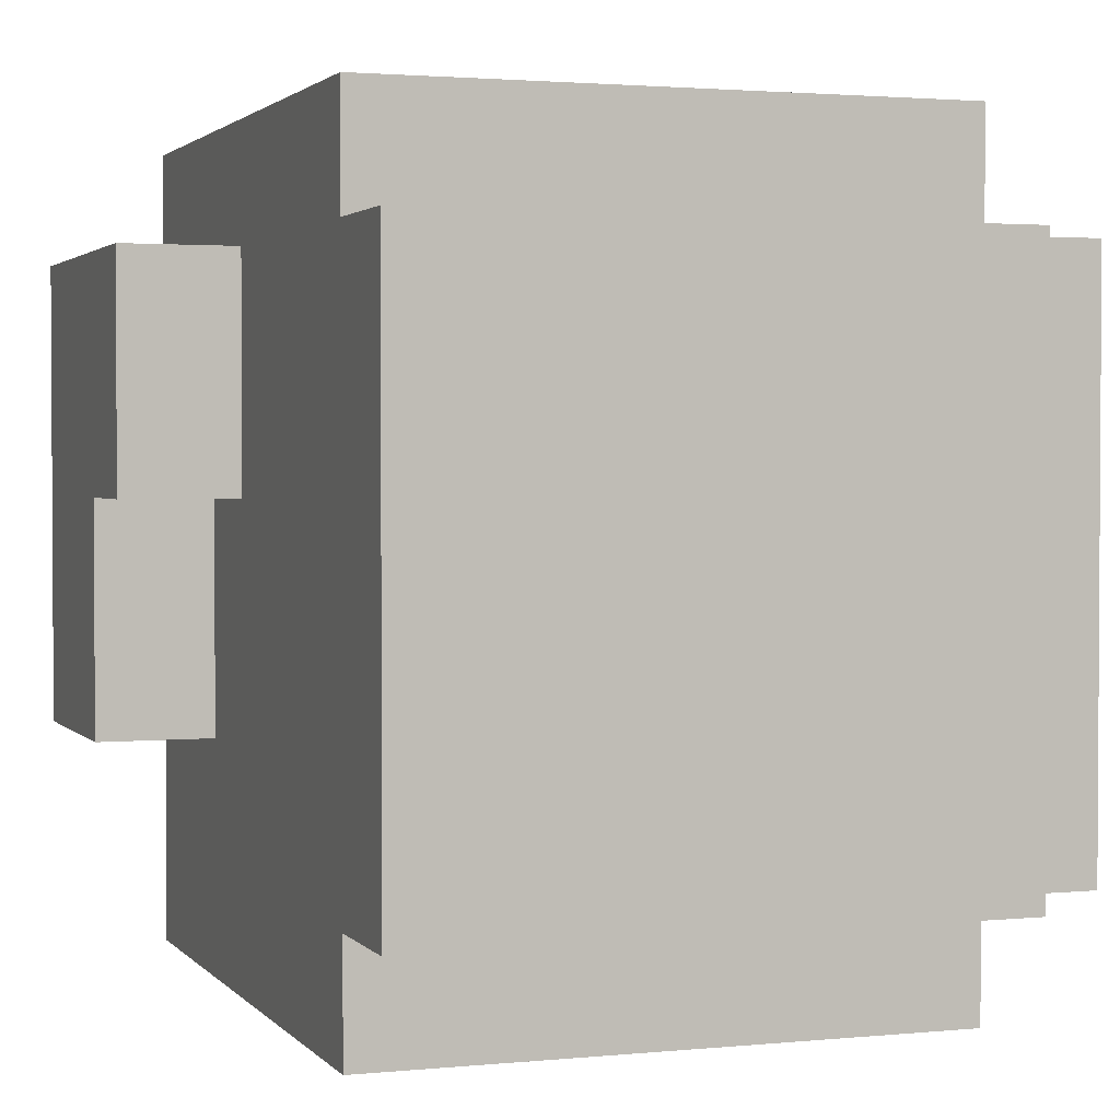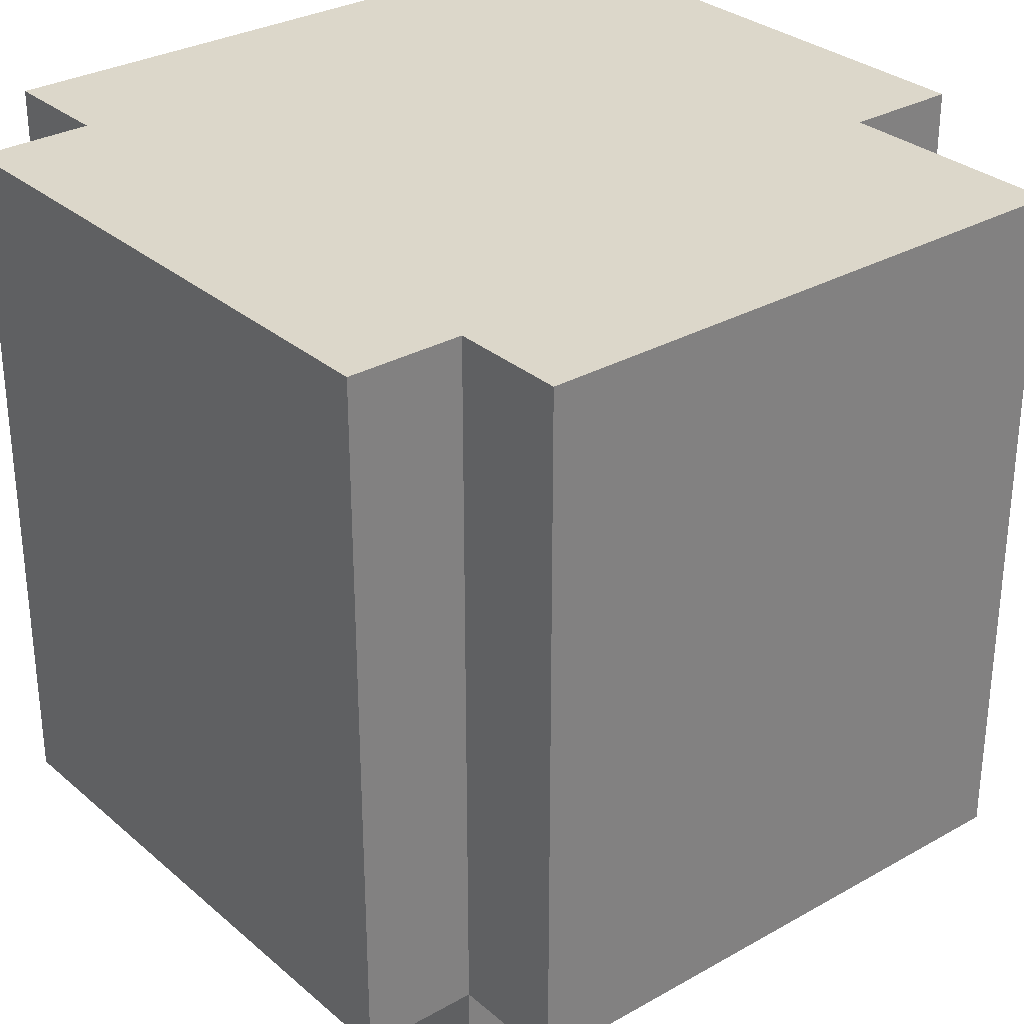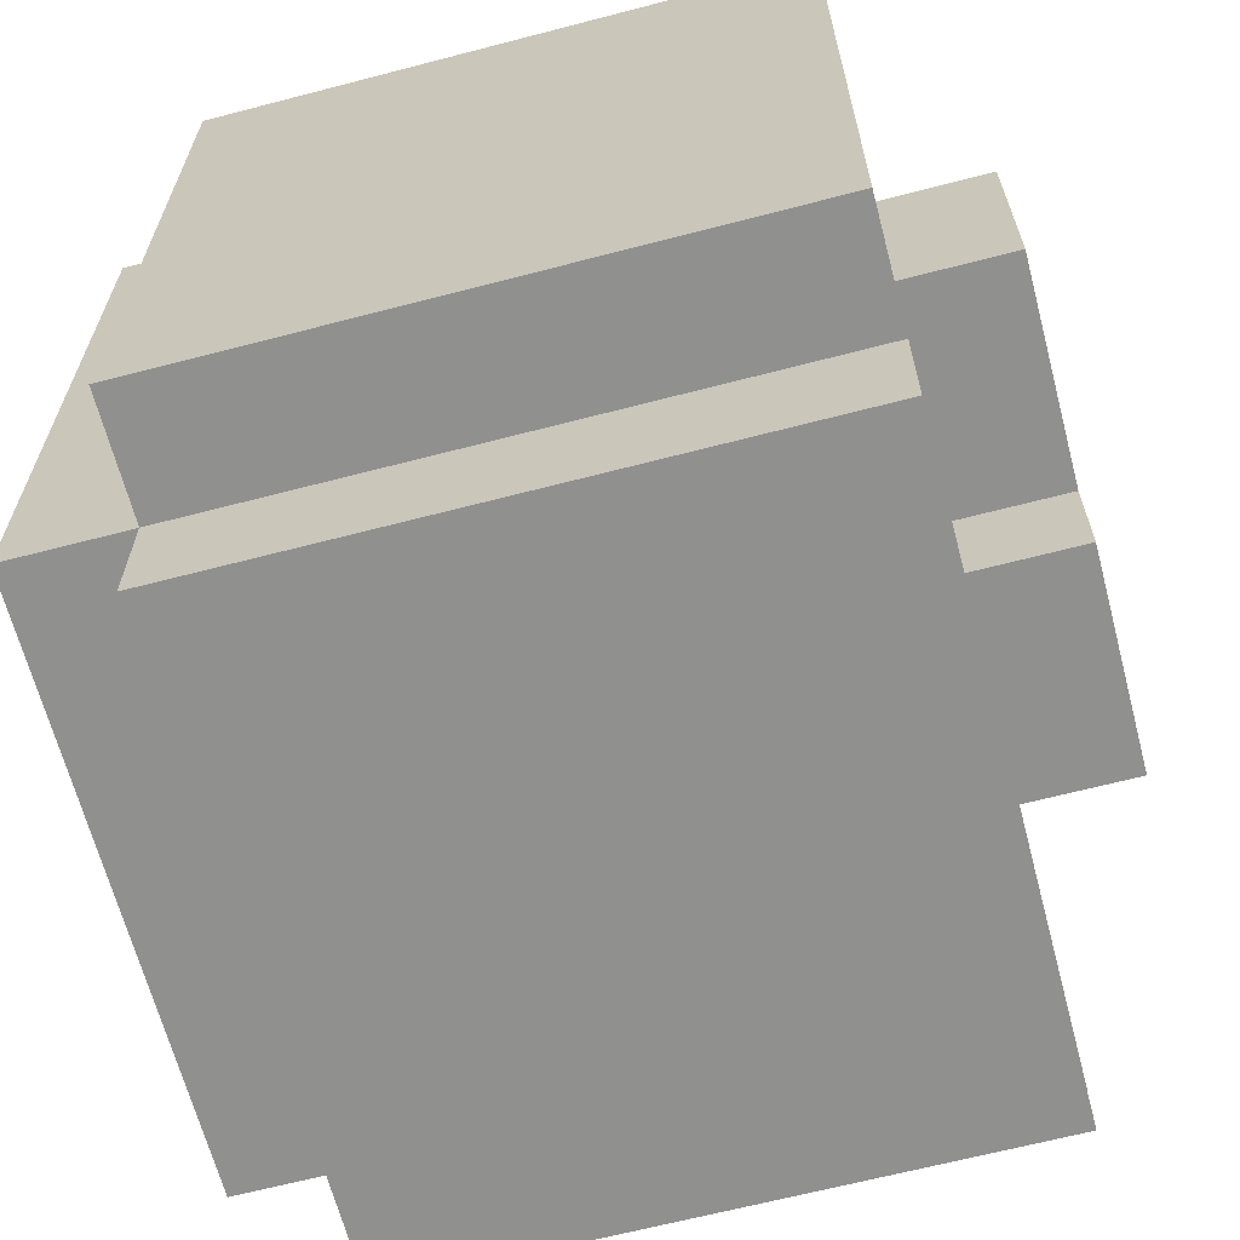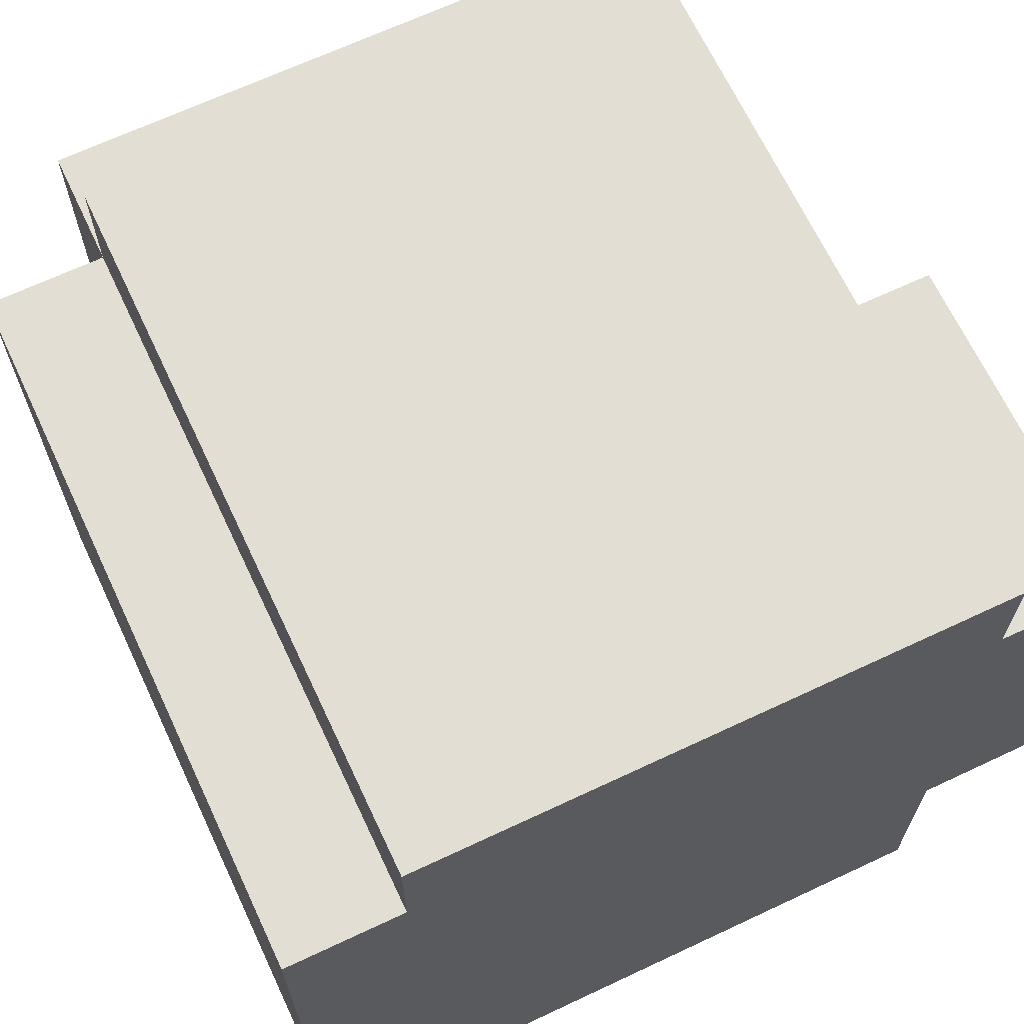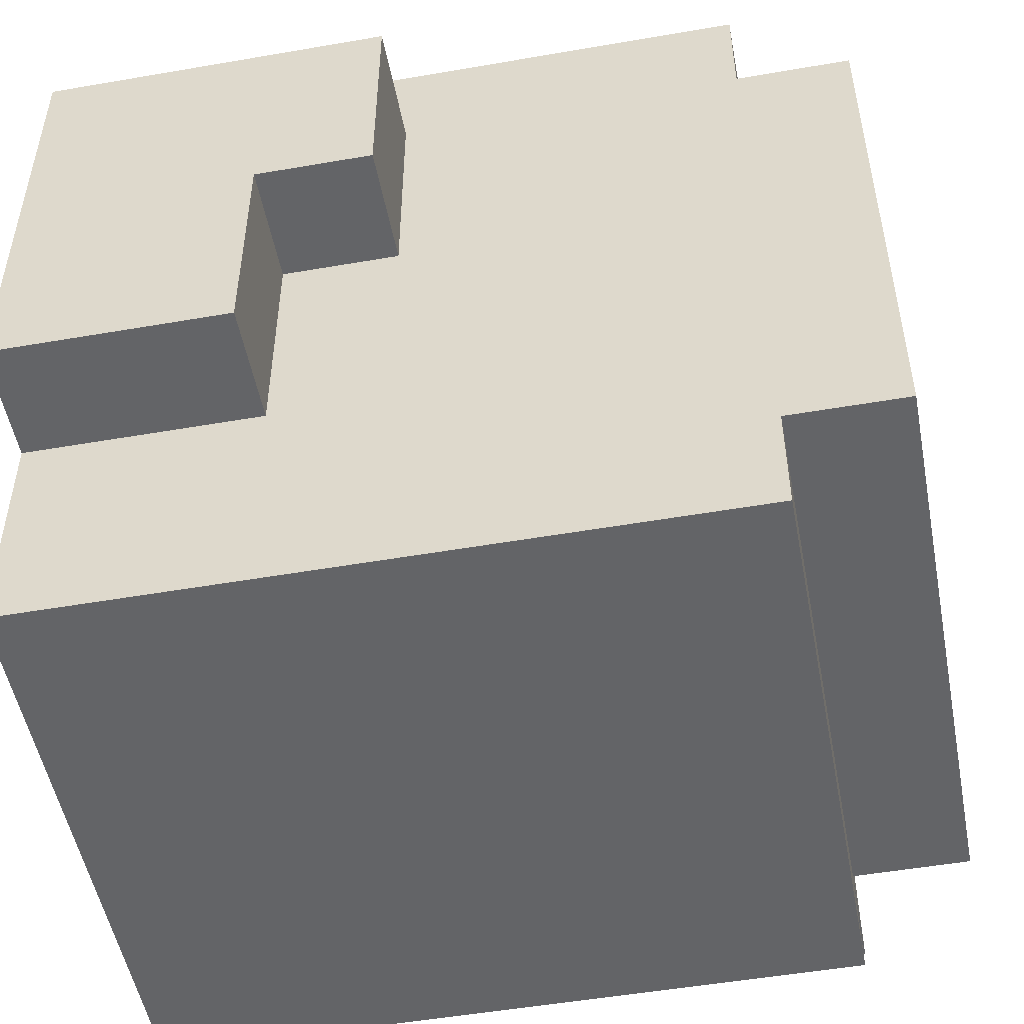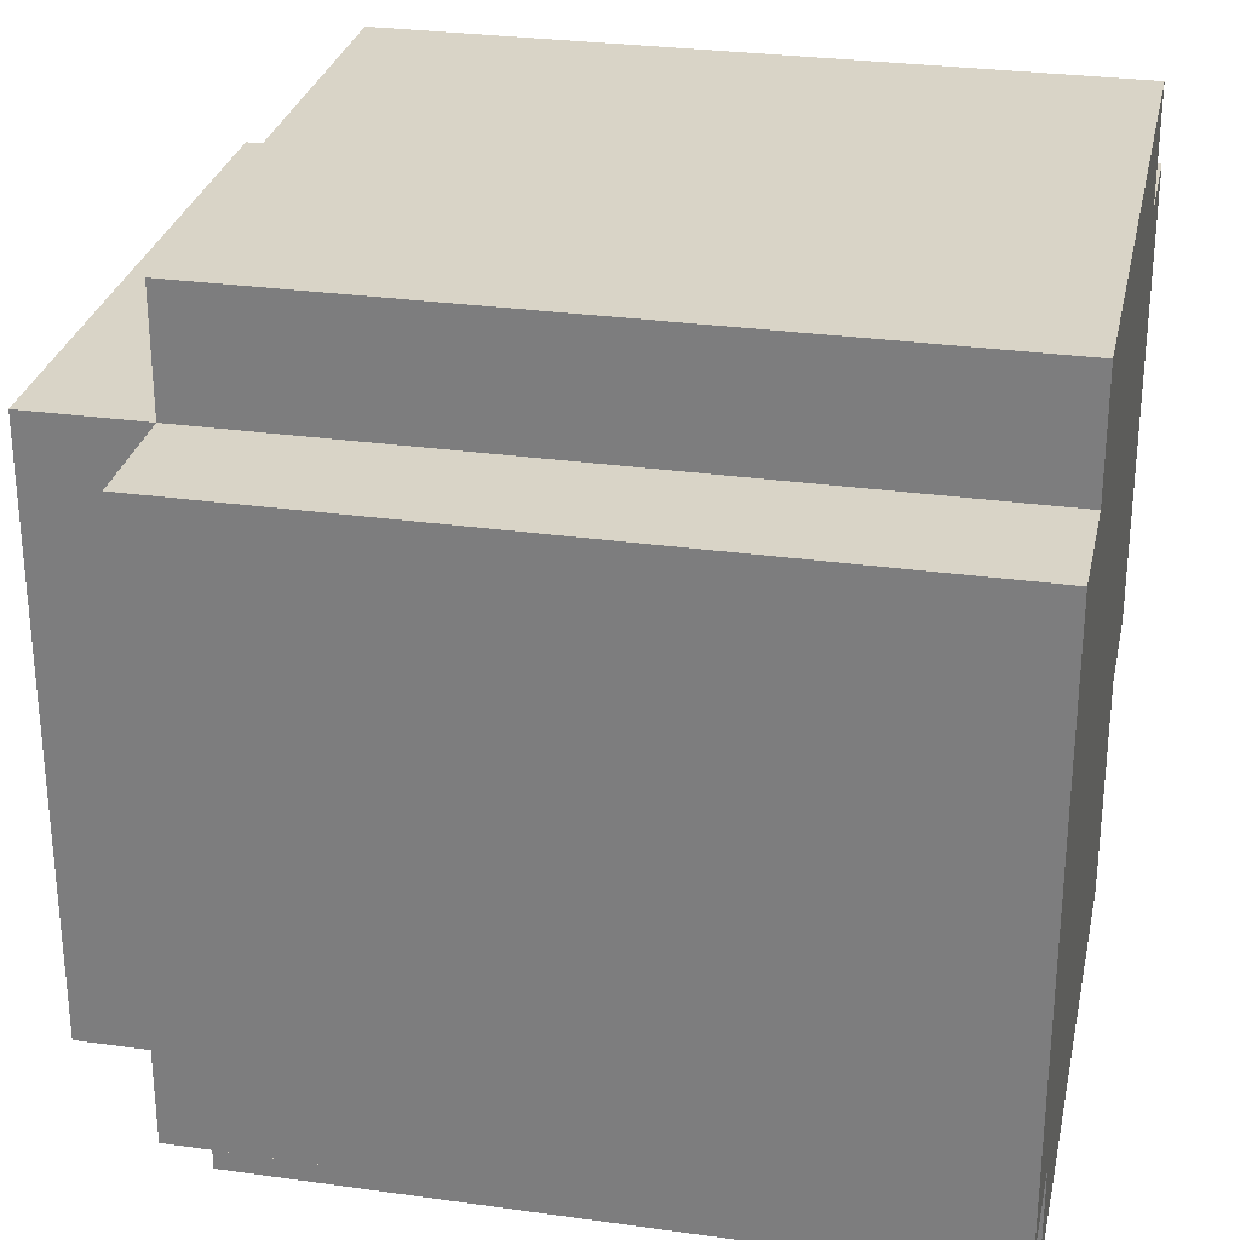
<metadata>
{"format":"obj","ext":"obj","renderer":"f3d","projection":"perspective","resolution":1024,"background":"white","views":[{"elev":2.1,"azim":160.5,"up":"+Y"},{"elev":30.4,"azim":-39.3,"up":"+Z"},{"elev":-65.5,"azim":14.7,"up":"+Z"},{"elev":67.3,"azim":-25.2,"up":"+Y"},{"elev":-51.2,"azim":100.7,"up":"+Y"},{"elev":28.8,"azim":-78.1,"up":"+Y"}]}
</metadata>
<code>
o
v -2.3 4 0.9
v -2.3 4 0.3
v -2.3 4.5 0.9
v -2.3 4.5 0.3
v -2.2 3.9 0.9
v -2.2 3.9 0.3
v -2.2 4 0.9
v -2.2 4 0.3
v -2.2 4 0.2
v -2.2 4.5 0.9
v -2.2 4.5 0.3
v -2.2 4.5 0.2
v -2.2 4.6 0.9
v -2.2 4.6 0.3
v -1.7 3.9 0.9
v -1.7 3.9 0.3
v -1.7 4 0.3
v -1.7 4 0.2
v -1.7 4.1 0.9
v -1.7 4.1 0.7
v -1.7 4.3 0.7
v -1.7 4.3 0.6
v -1.7 4.5 0.9
v -1.7 4.5 0.6
v -1.7 4.5 0.3
v -1.7 4.5 0.2
v -1.7 4.6 0.9
v -1.7 4.6 0.3
v -1.6 4.1 0.9
v -1.6 4.1 0.7
v -1.6 4.3 0.7
v -1.6 4.3 0.6
v -1.6 4.5 0.9
v -1.6 4.5 0.6
v -2.3 4 0.9
v -2.3 4.5 0.9
v -2.2 3.9 0.9
v -2.2 4 0.9
v -2.2 4.2 0.9
v -2.2 4.4 0.9
v -2.2 4.5 0.9
v -2.2 4.6 0.9
v -2.1 4 0.9
v -2.1 4.2 0.9
v -2.1 4.3 0.9
v -2 4.1 0.9
v -2 4.2 0.9
v -1.9 4 0.9
v -1.9 4.1 0.9
v -1.9 4.2 0.9
v -1.9 4.3 0.9
v -1.9 4.4 0.9
v -1.8 4.1 0.9
v -1.8 4.2 0.9
v -1.8 4.3 0.9
v -1.7 3.9 0.9
v -1.7 4.1 0.9
v -1.7 4.2 0.9
v -1.7 4.3 0.9
v -1.7 4.5 0.9
v -1.7 4.6 0.9
v -1.6 4.1 0.9
v -1.6 4.5 0.9
v -1.7 4.1 0.7
v -1.7 4.3 0.7
v -1.6 4.1 0.7
v -1.6 4.3 0.7
v -1.7 4.3 0.6
v -1.7 4.5 0.6
v -1.6 4.3 0.6
v -1.6 4.5 0.6
v -2.3 4 0.3
v -2.3 4.5 0.3
v -2.2 3.9 0.3
v -2.2 4 0.3
v -2.2 4.5 0.3
v -2.2 4.6 0.3
v -1.7 3.9 0.3
v -1.7 4 0.3
v -1.7 4.5 0.3
v -1.7 4.6 0.3
v -2.2 4 0.2
v -2.2 4.5 0.2
v -2.1 4.1 0.2
v -2.1 4.4 0.2
v -2 4.2 0.2
v -2 4.3 0.2
v -1.9 4.1 0.2
v -1.9 4.2 0.2
v -1.8 4.3 0.2
v -1.8 4.4 0.2
v -1.7 4 0.2
v -1.7 4.5 0.2
v -2.2 3.9 0.9
v -1.7 3.9 0.9
v -2.2 3.9 0.3
v -1.7 3.9 0.3
v -2.3 4 0.9
v -2.2 4 0.9
v -2.3 4 0.3
v -2.2 4 0.3
v -1.7 4 0.3
v -2.2 4 0.2
v -1.7 4 0.2
v -1.7 4.1 0.9
v -1.6 4.1 0.9
v -1.7 4.1 0.7
v -1.6 4.1 0.7
v -1.7 4.3 0.7
v -1.6 4.3 0.7
v -1.7 4.3 0.6
v -1.6 4.3 0.6
v -2.3 4.5 0.9
v -2.2 4.5 0.9
v -1.7 4.5 0.9
v -1.6 4.5 0.9
v -1.7 4.5 0.6
v -1.6 4.5 0.6
v -2.3 4.5 0.3
v -2.2 4.5 0.3
v -1.7 4.5 0.3
v -2.2 4.5 0.2
v -1.7 4.5 0.2
v -2.2 4.6 0.9
v -1.7 4.6 0.9
v -2.2 4.6 0.3
v -1.7 4.6 0.3
f 3 2 1
f 4 2 3
f 7 6 5
f 8 6 7
f 11 9 8
f 12 9 11
f 13 11 10
f 14 11 13
f 15 16 17
f 15 17 19
f 17 18 19
f 19 18 20
f 20 18 21
f 21 18 22
f 22 18 24
f 24 18 25
f 25 18 26
f 23 24 27
f 24 25 27
f 27 25 28
f 29 30 31
f 29 31 33
f 31 32 33
f 33 32 34
f 38 36 35
f 39 36 38
f 40 36 39
f 41 36 40
f 43 38 37
f 43 39 38
f 44 40 39
f 44 39 43
f 45 40 44
f 46 44 43
f 47 45 44
f 47 44 46
f 48 43 37
f 48 46 43
f 49 47 46
f 49 46 48
f 50 45 47
f 50 47 49
f 51 40 45
f 51 45 50
f 52 42 41
f 52 40 51
f 52 41 40
f 53 49 48
f 53 50 49
f 54 51 50
f 54 50 53
f 54 52 51
f 55 52 54
f 56 53 48
f 56 48 37
f 56 54 53
f 57 54 56
f 58 55 54
f 58 54 57
f 59 52 55
f 59 55 58
f 60 42 52
f 60 52 59
f 61 42 60
f 62 58 57
f 62 60 59
f 62 59 58
f 63 60 62
f 64 65 66
f 66 65 67
f 68 69 70
f 70 69 71
f 72 73 75
f 75 73 76
f 74 75 78
f 78 75 79
f 76 77 80
f 80 77 81
f 82 83 84
f 84 83 85
f 84 85 86
f 86 85 87
f 82 84 88
f 84 86 88
f 86 87 89
f 88 86 89
f 87 85 90
f 89 87 90
f 88 89 90
f 85 83 91
f 90 85 91
f 82 88 92
f 88 90 92
f 90 91 92
f 91 83 93
f 92 91 93
f 96 95 94
f 97 95 96
f 100 99 98
f 101 99 100
f 103 102 101
f 104 102 103
f 107 106 105
f 108 106 107
f 111 110 109
f 112 110 111
f 115 116 117
f 117 116 118
f 113 114 119
f 119 114 120
f 120 121 122
f 122 121 123
f 124 125 126
f 126 125 127

</code>
